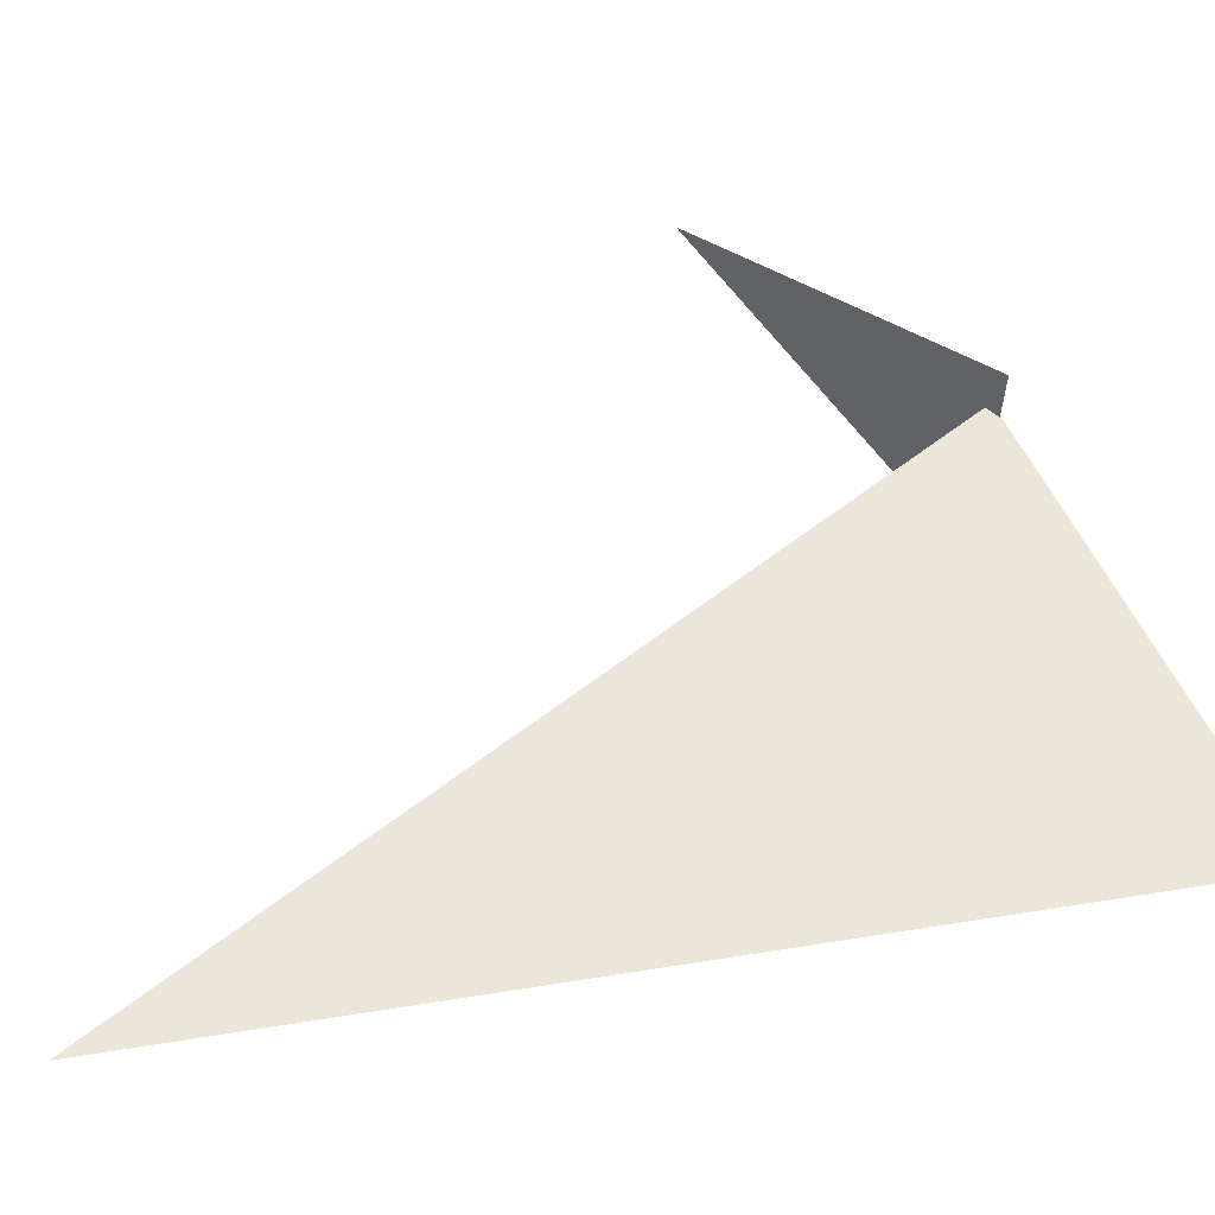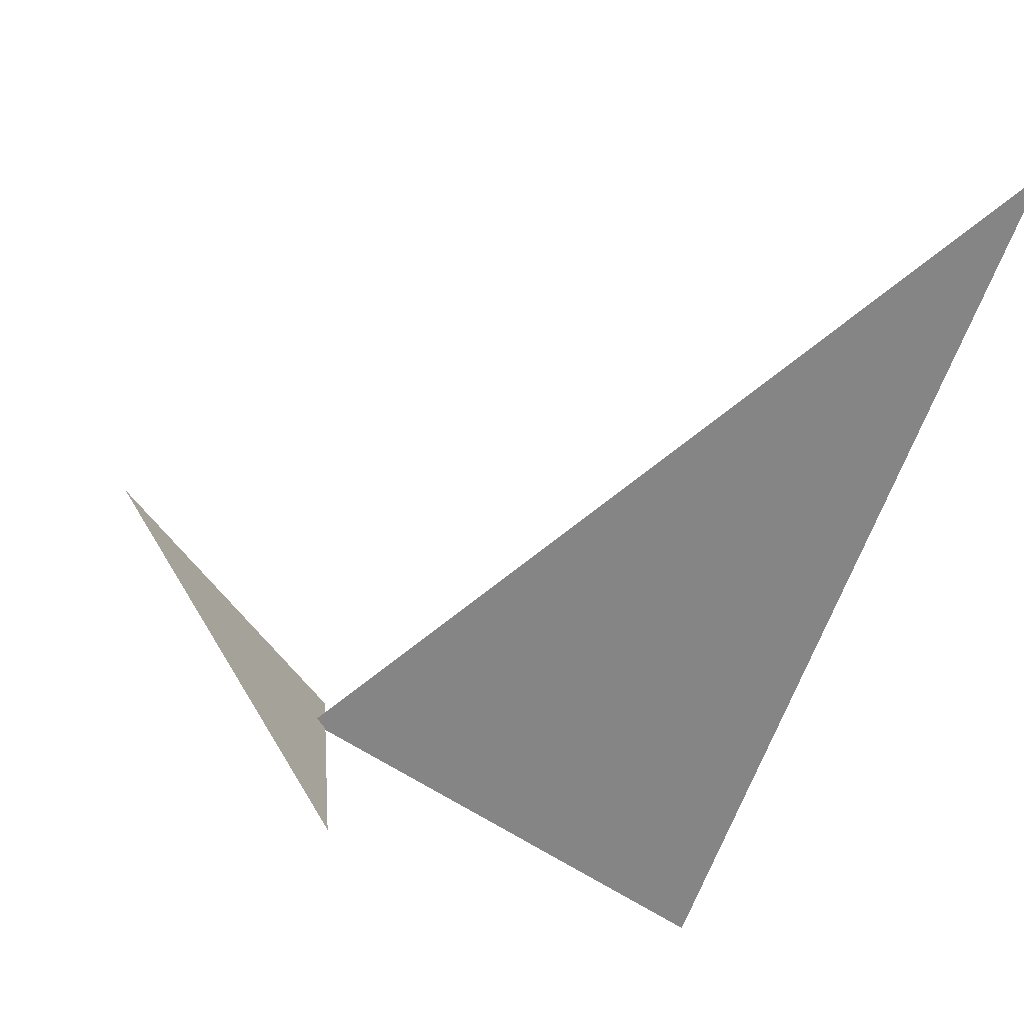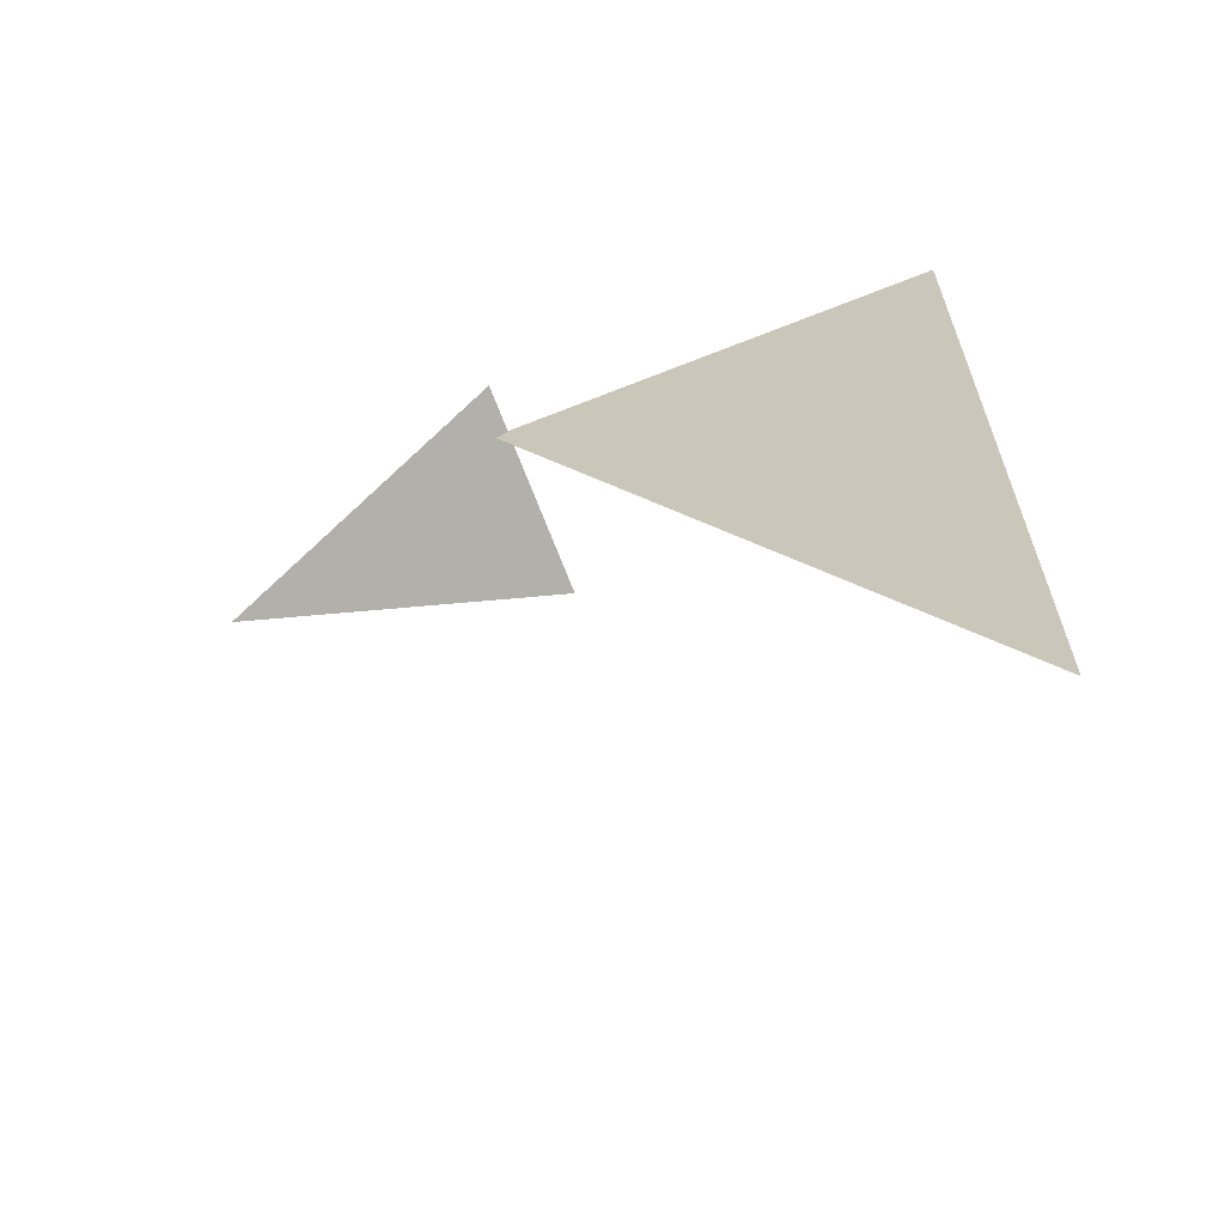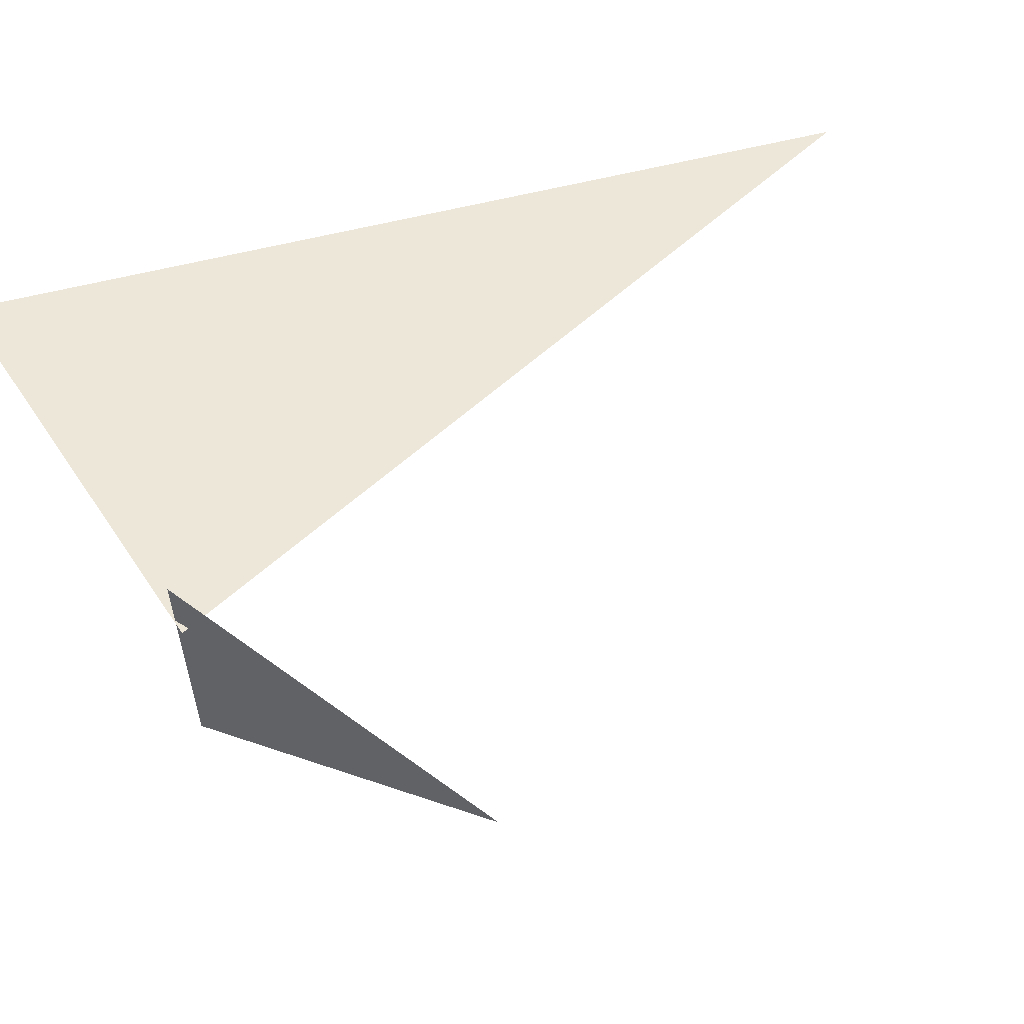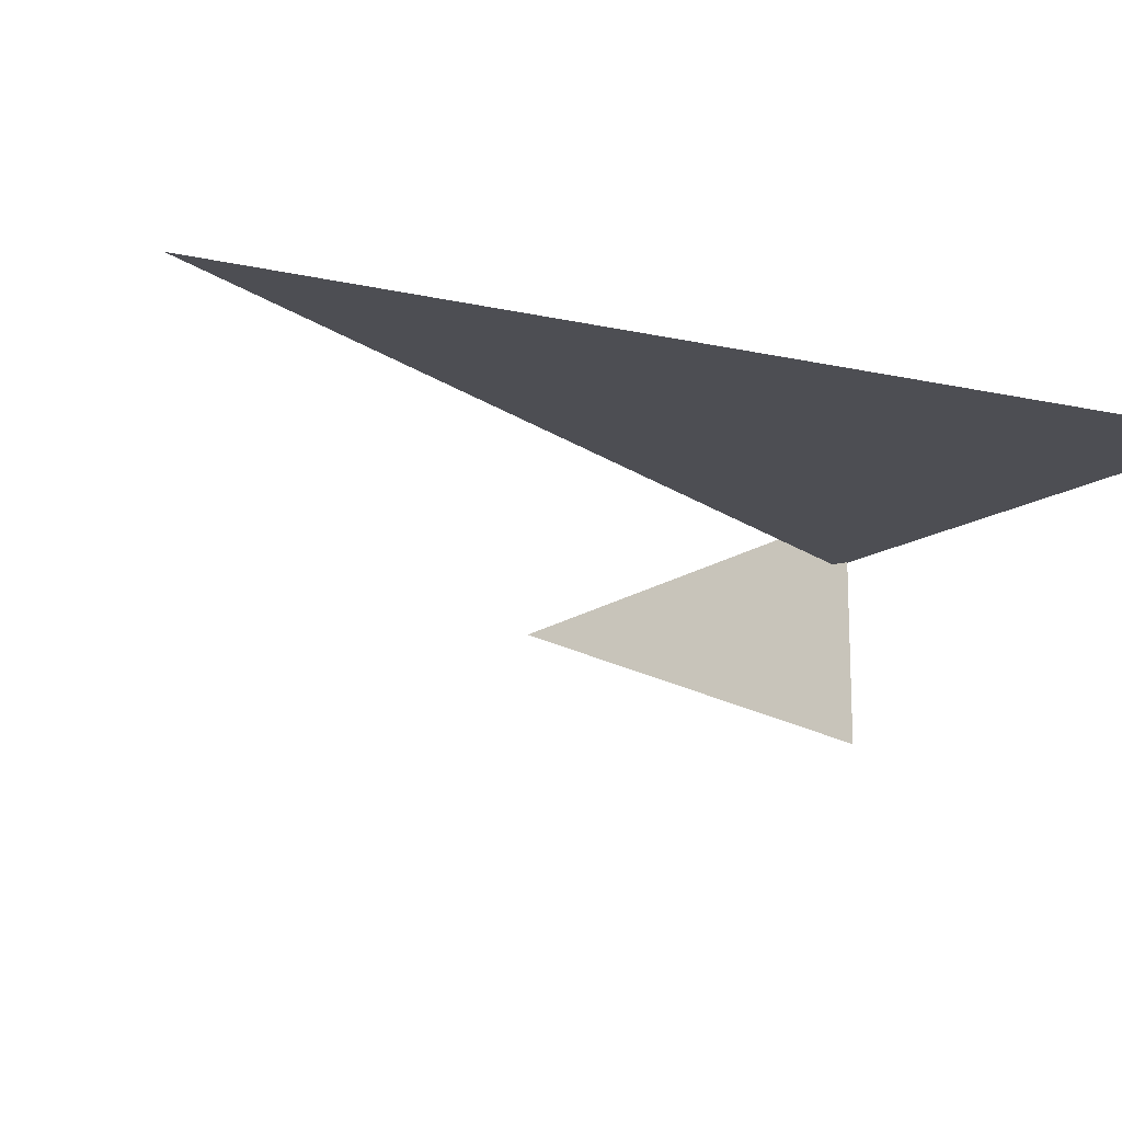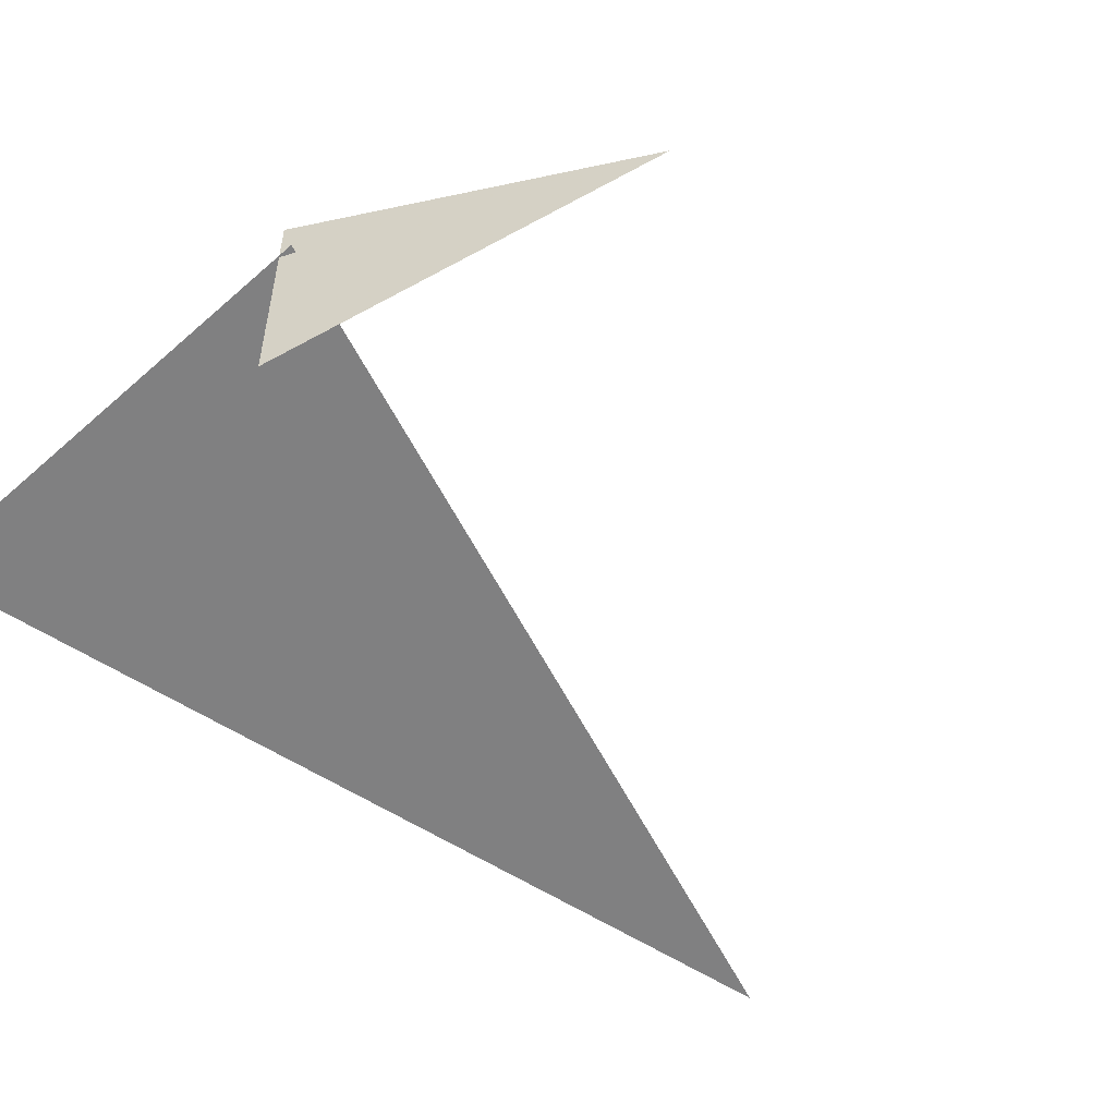
<metadata>
{"format":"obj","ext":"obj","renderer":"f3d","projection":"perspective","resolution":1024,"background":"white","views":[{"elev":56.5,"azim":80.5,"up":"+Z"},{"elev":-61.8,"azim":-19.2,"up":"+Z"},{"elev":-65.0,"azim":16.7,"up":"+Y"},{"elev":49.8,"azim":-106.9,"up":"+Z"},{"elev":-17.3,"azim":66.2,"up":"+Z"},{"elev":-60.2,"azim":-122.8,"up":"+Z"}]}
</metadata>
<code>
v -1.094 7.782 3.292
v -0.7328 8.084 3.399
v -0.7104 8.07 3.081
v -0.7493 8.077 3.33
v -0.1243 6.994 3.33
v -0.1243 8.244 3.33
f 1 2 3
f 4 5 6

</code>
